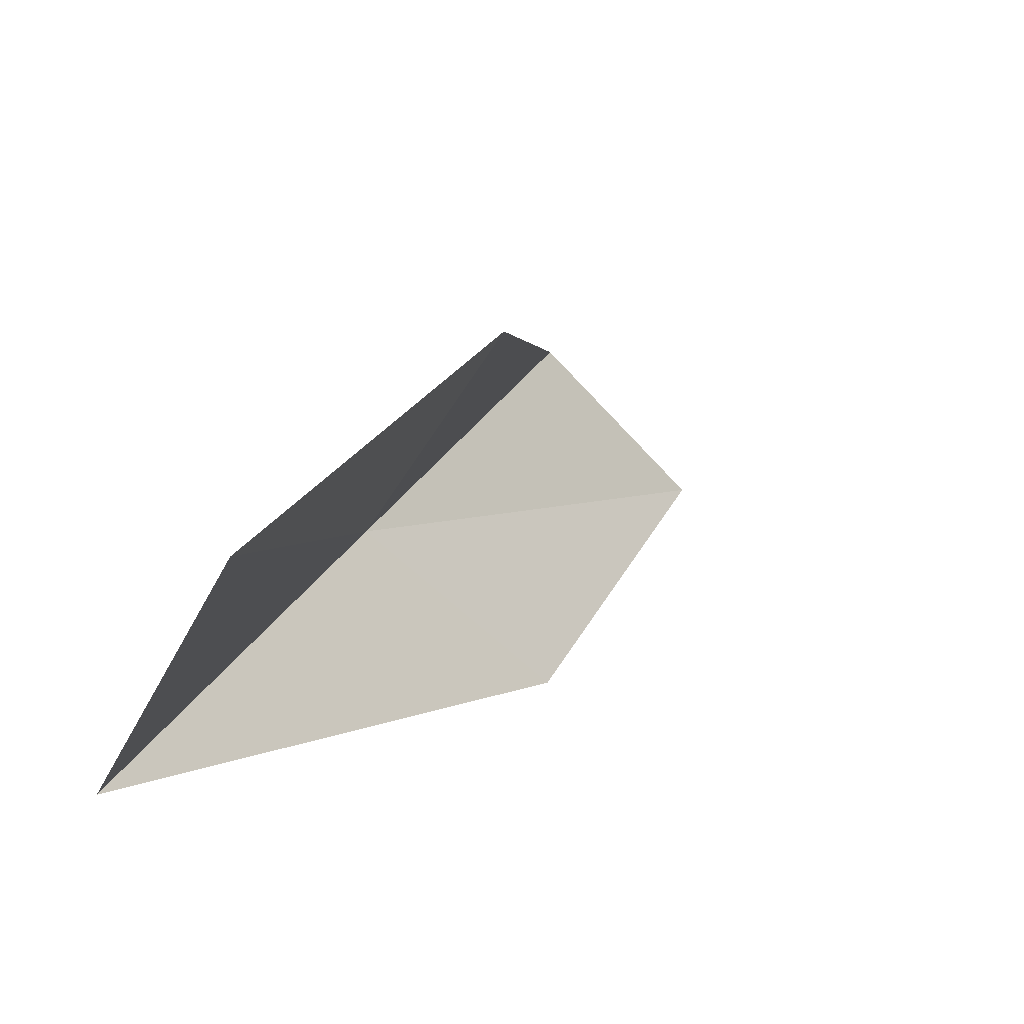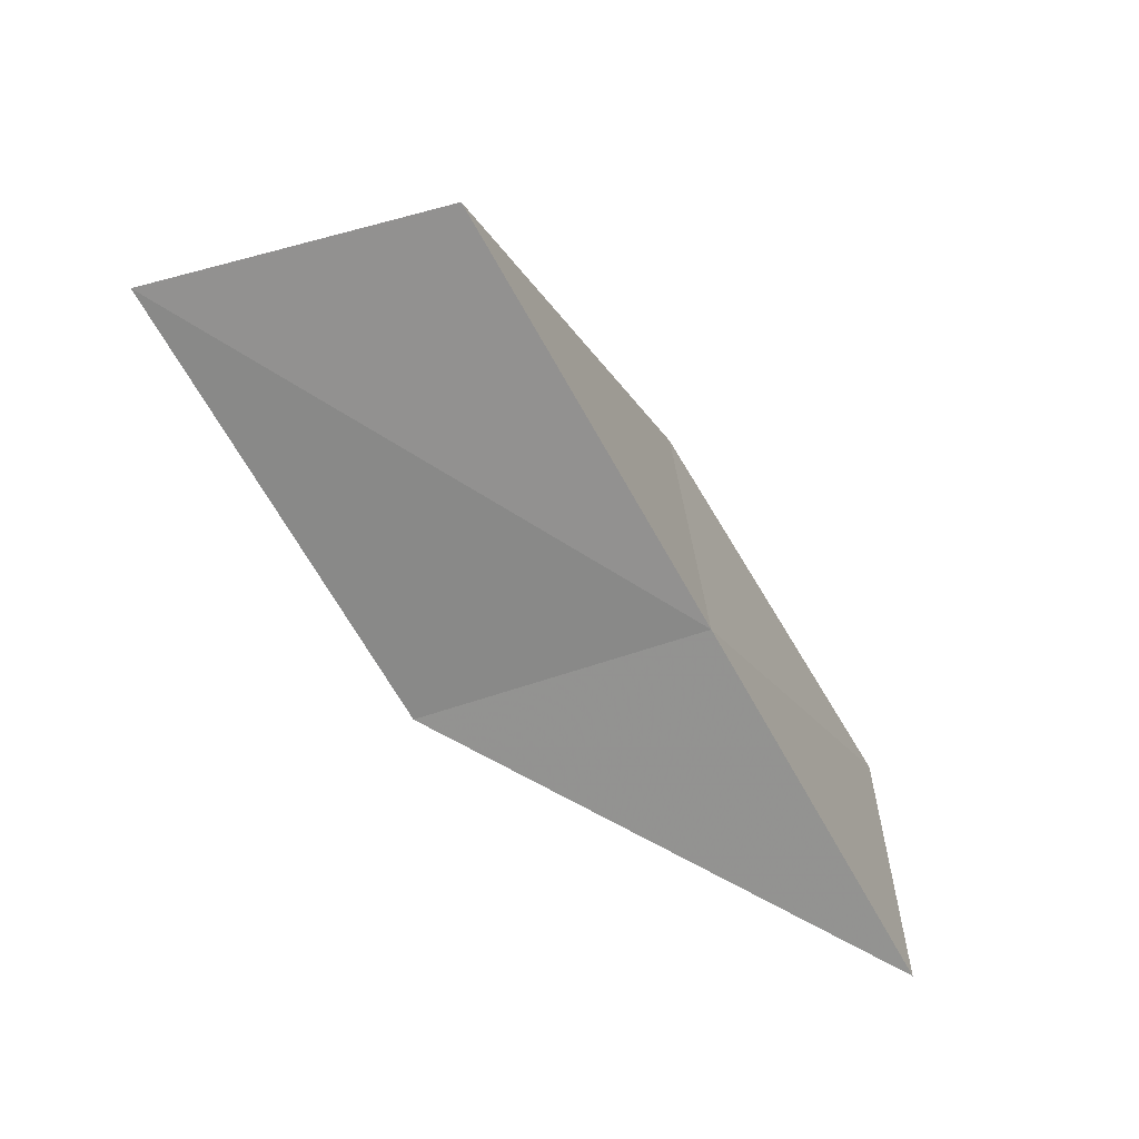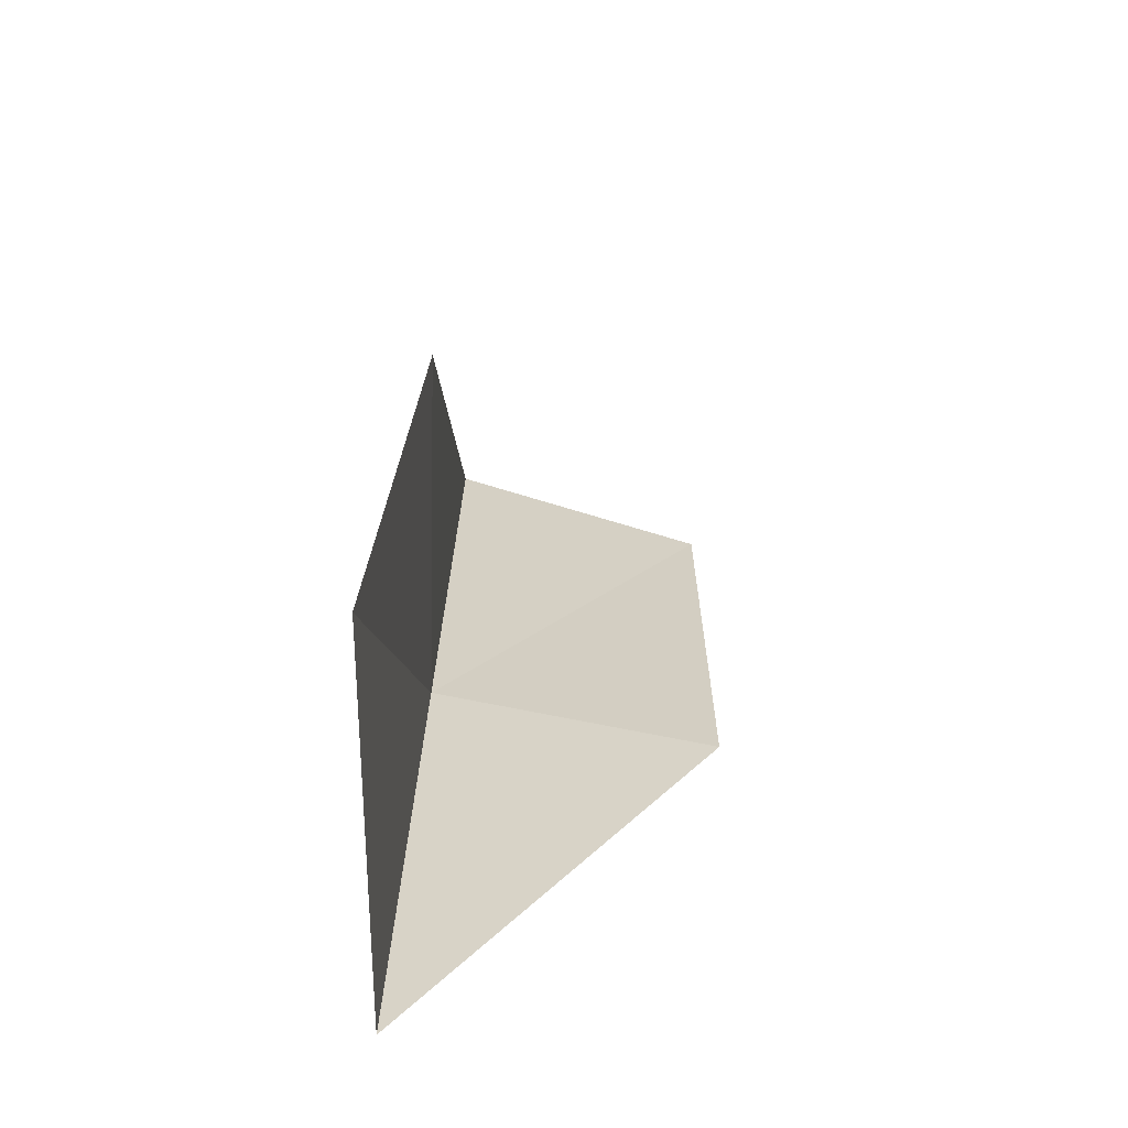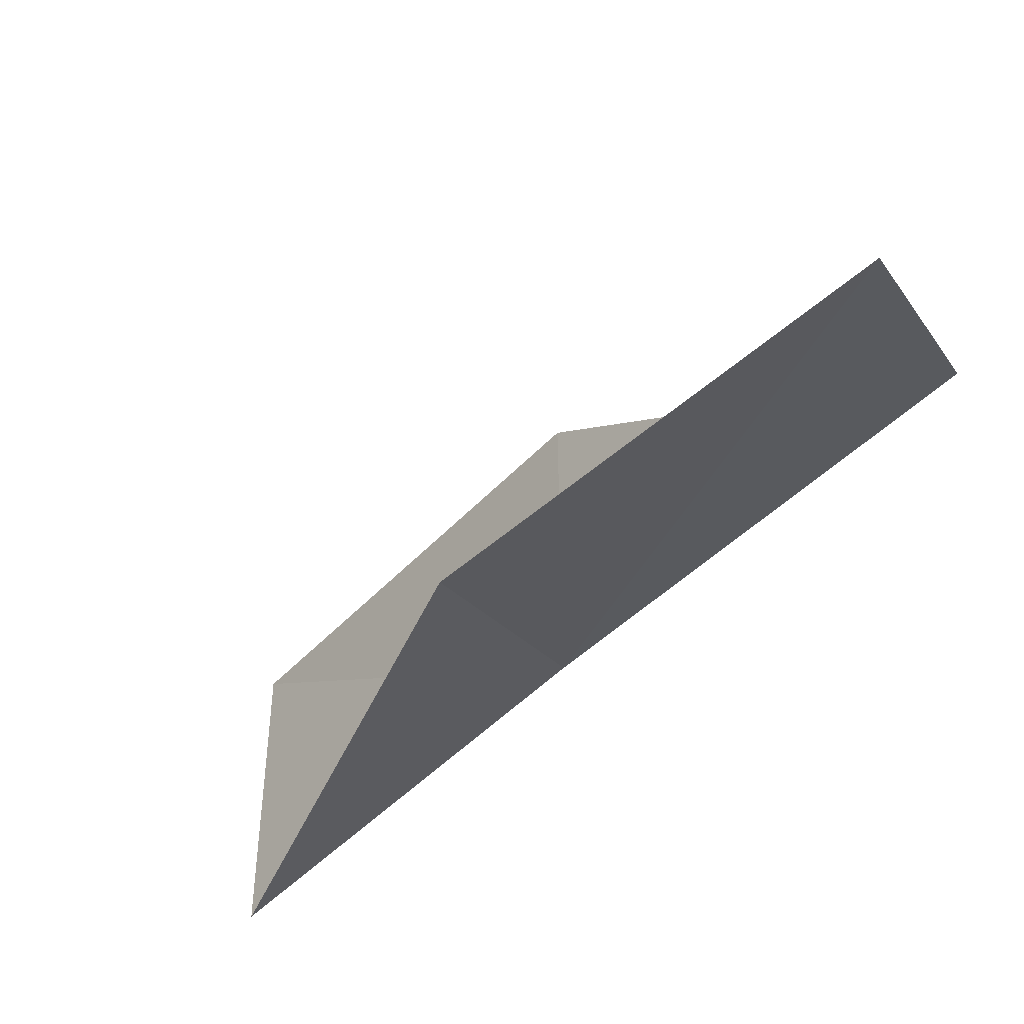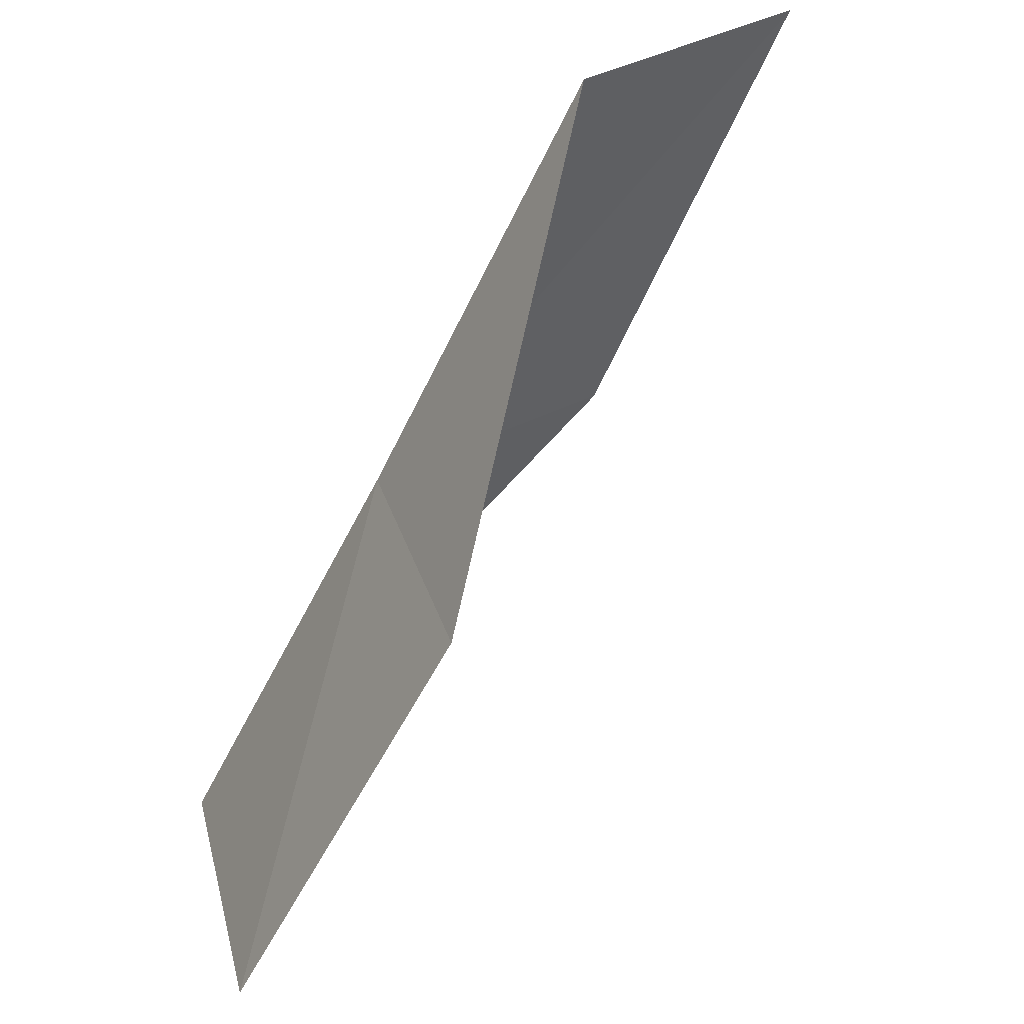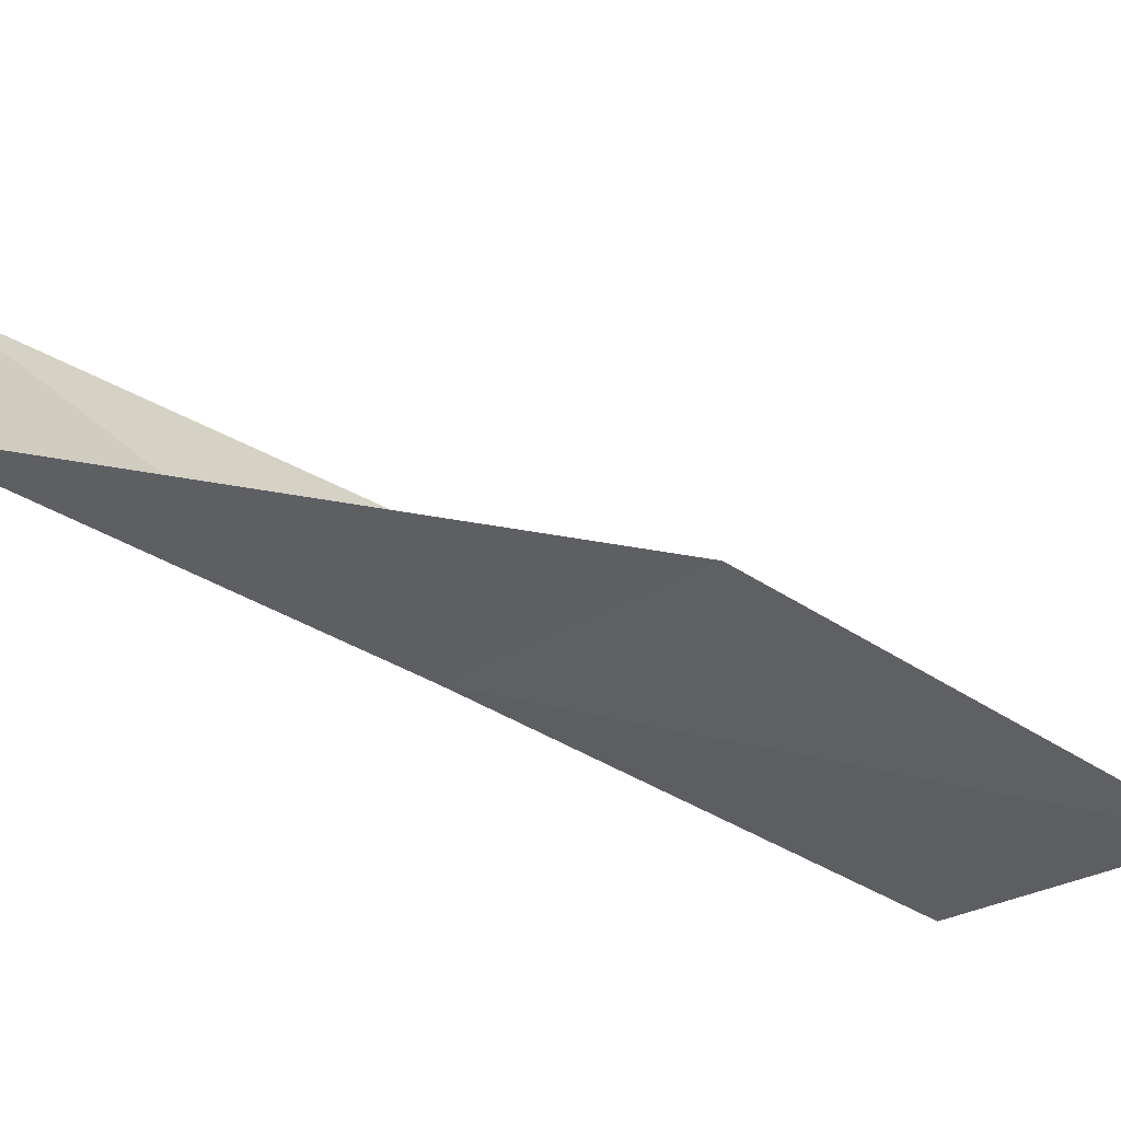
<metadata>
{"format":"obj","ext":"obj","renderer":"f3d","projection":"perspective","resolution":1024,"background":"white","views":[{"elev":-50.8,"azim":151.5,"up":"+Z"},{"elev":39.1,"azim":-4.4,"up":"+Z"},{"elev":20.3,"azim":155.6,"up":"+Y"},{"elev":-40.6,"azim":-66.6,"up":"+Y"},{"elev":34.8,"azim":164.3,"up":"+Z"},{"elev":-66.2,"azim":-145.3,"up":"+Y"}]}
</metadata>
<code>
v 25.77 19.37 79.05
v 25.7 22.35 79.05
v 23.58 19.62 83.55
v 20.98 18.52 83.55
v 22.98 18.35 79.05
v 28.06 22.08 74.54
v 27.98 18.95 74.54
f 1 3 2
f 1 5 4
f 1 4 3
f 1 6 7
f 1 2 6
f 1 7 5

</code>
